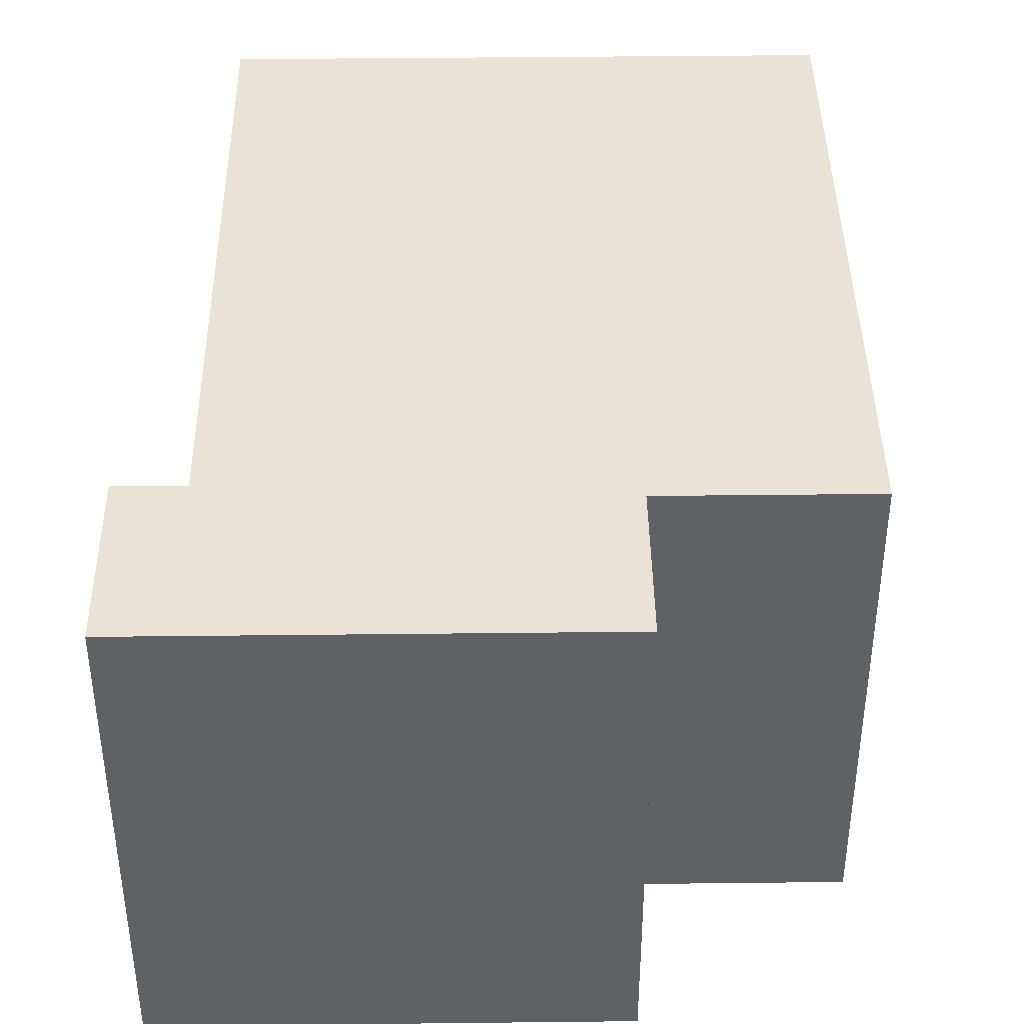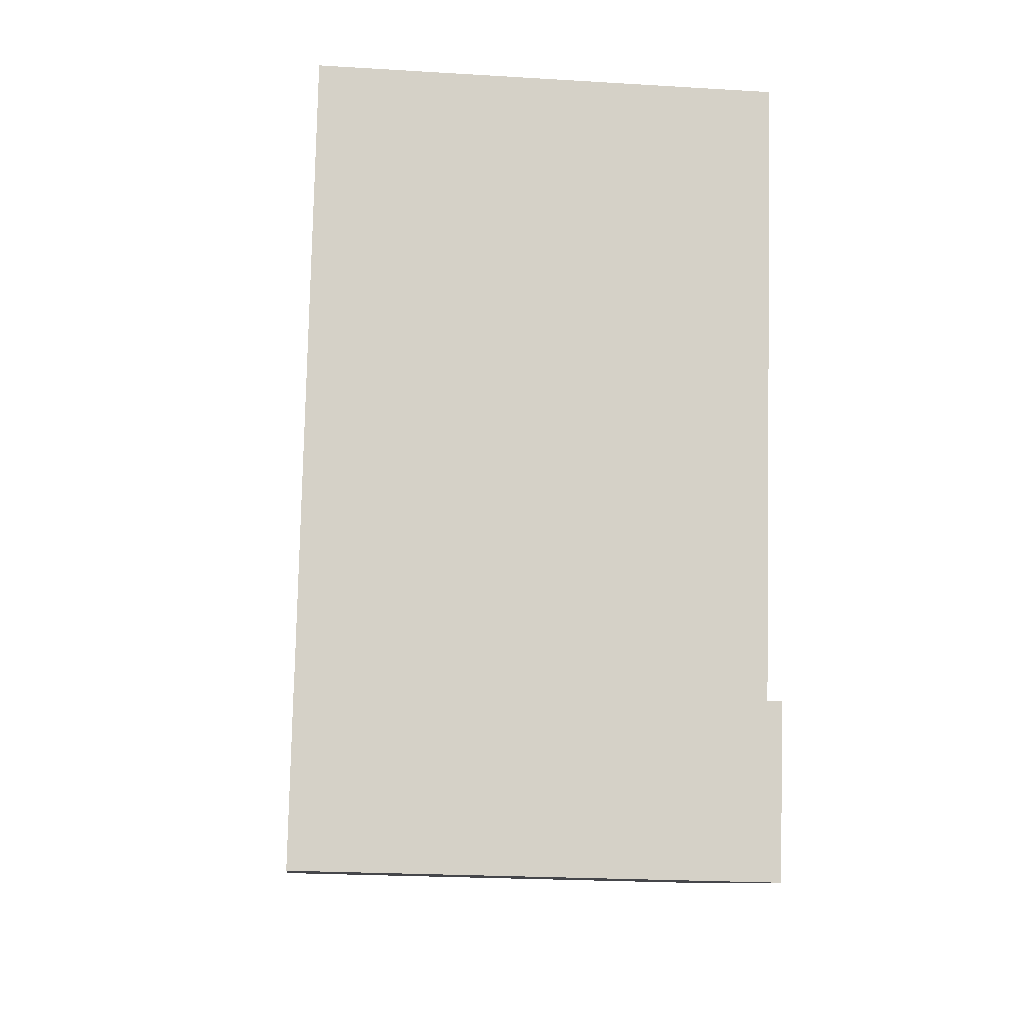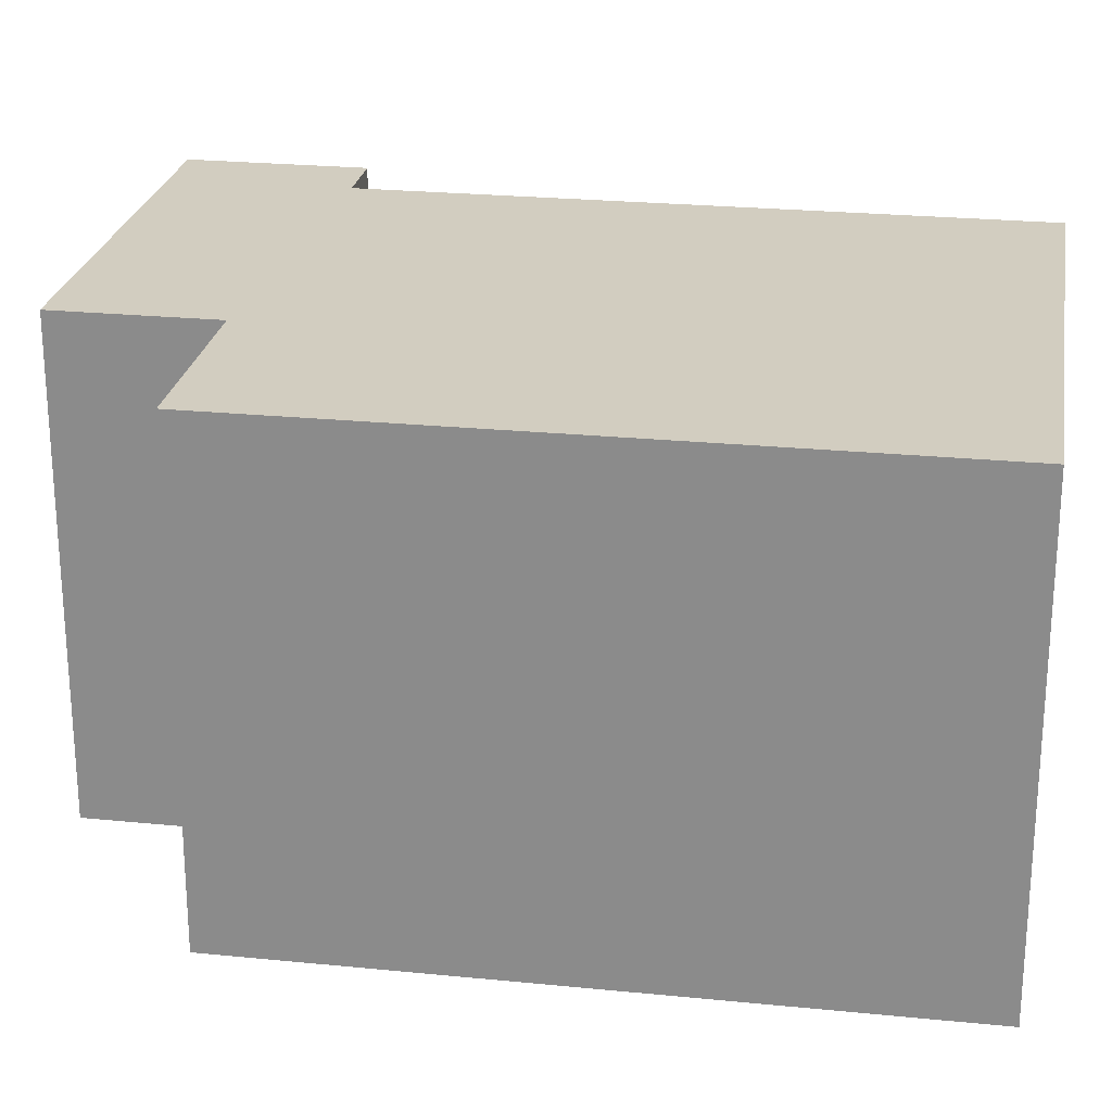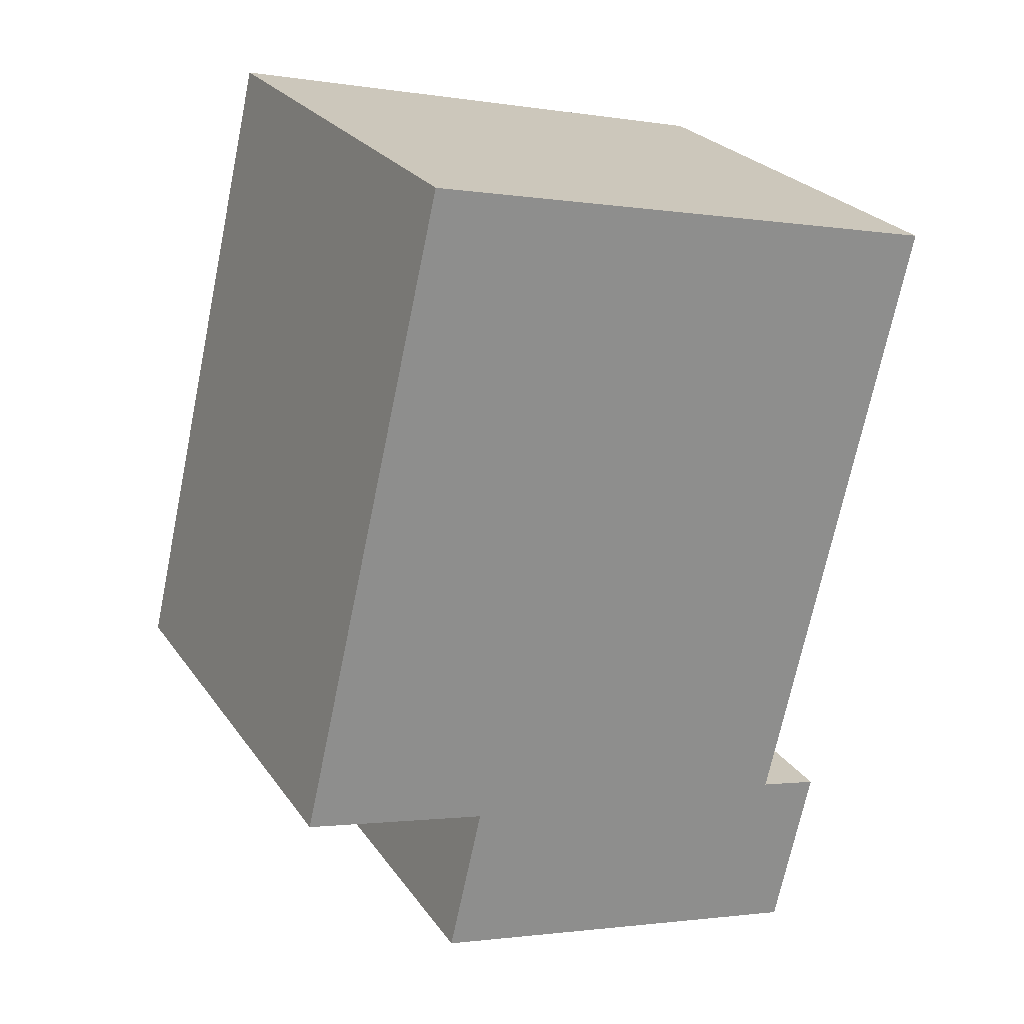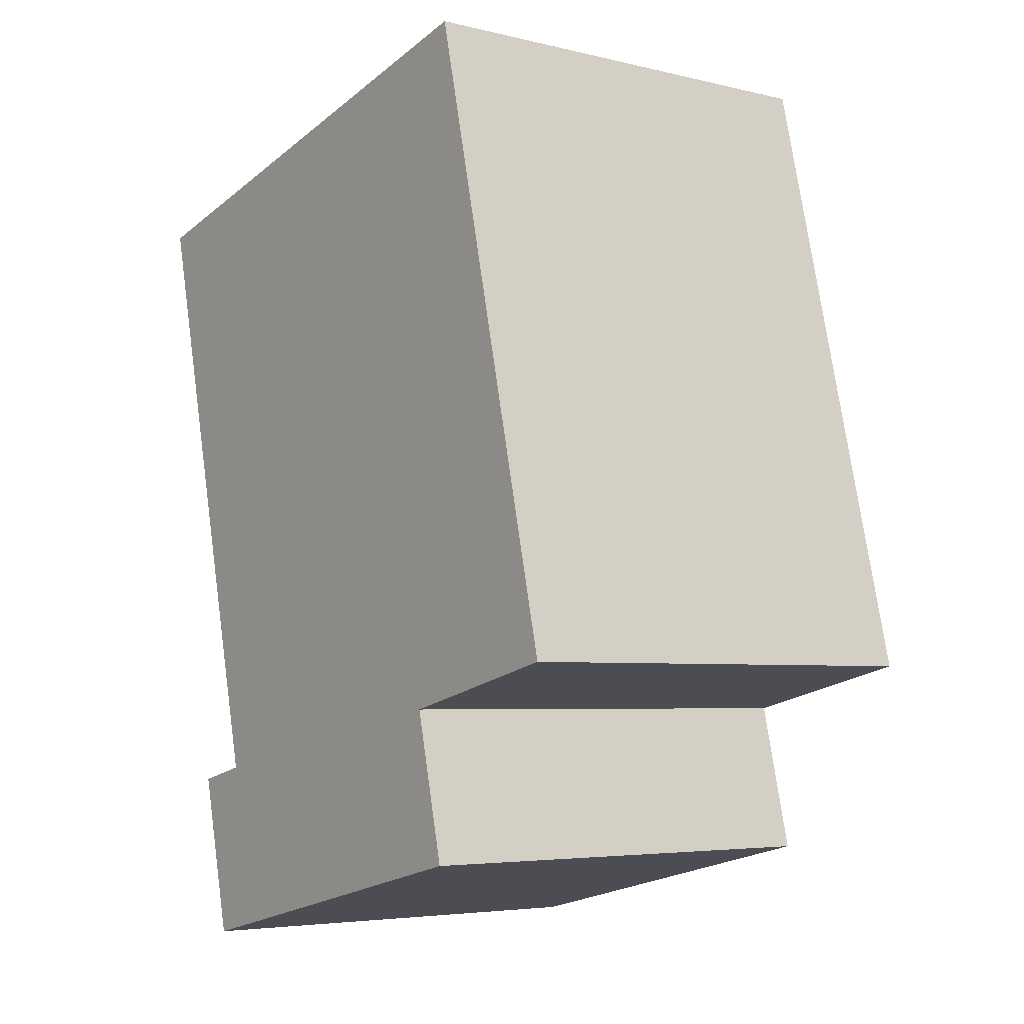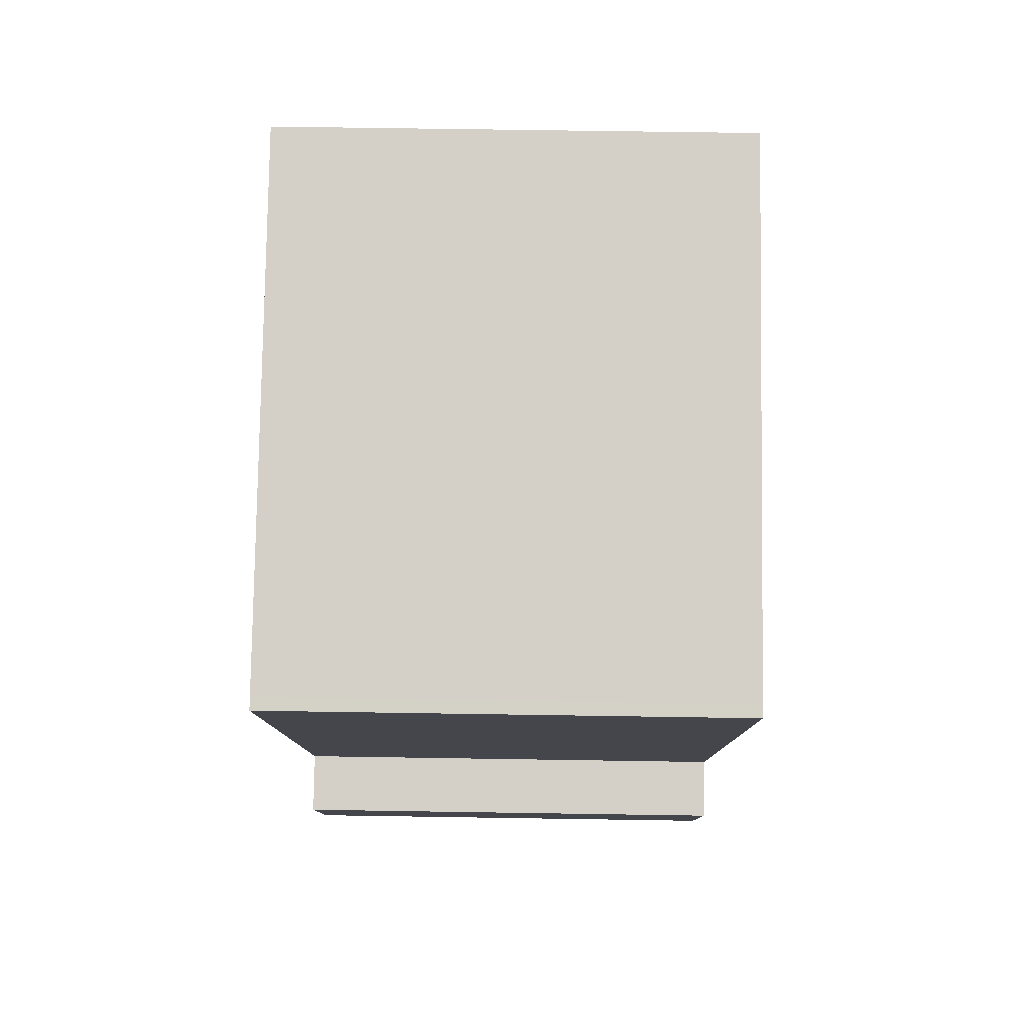
<metadata>
{"format":"obj","ext":"obj","renderer":"f3d","projection":"perspective","resolution":1024,"background":"white","views":[{"elev":41.3,"azim":-167.6,"up":"+Y"},{"elev":-23.0,"azim":84.1,"up":"+Z"},{"elev":24.4,"azim":-67.5,"up":"+Y"},{"elev":25.6,"azim":-27.1,"up":"+Z"},{"elev":-4.9,"azim":-127.2,"up":"+Z"},{"elev":66.7,"azim":90.9,"up":"+Z"}]}
</metadata>
<code>
v  2.46 6.779 -1.88
v  8.269 6.779 -4.24
v  2.238 6.779 -2.828
v  2.75 6.779 -0.644
v  2.174 6.779 9.282
v  0 6.779 4.151e-16
v  7.937 6.779 -1.598
v  9.876 6.779 7.478
v  10.05 6.779 7.437
v  8.838 6.779 -1.809
v  8.838 1.108e-16 -1.809
v  8.269 2.596e-16 -4.24
v  10.05 -4.554e-16 7.437
v  7.937 9.785e-17 -1.598
v  2.238 1.732e-16 -2.828
v  2.75 3.943e-17 -0.644
v  0 0 0
v  2.46 1.151e-16 -1.88
v  2.174 -5.684e-16 9.282
v  9.876 -4.579e-16 7.478
g defaultobject
f 1 2 3
f 2 1 4
f 5 4 6
f 4 5 2
f 2 5 7
f 7 5 8
f 7 8 9
f 10 2 7
f 11 2 10
f 2 11 12
f 13 7 9
f 7 13 14
f 12 3 2
f 3 12 15
f 16 6 4
f 6 16 17
f 15 1 3
f 1 15 4
f 4 15 16
f 16 15 18
f 17 5 6
f 5 17 19
f 19 8 5
f 8 19 20
f 8 20 9
f 9 20 13
f 14 10 7
f 10 14 11
f 17 20 19
f 20 17 16
f 20 16 18
f 20 18 15
f 20 15 14
f 14 15 12
f 20 14 13
f 14 12 11

</code>
